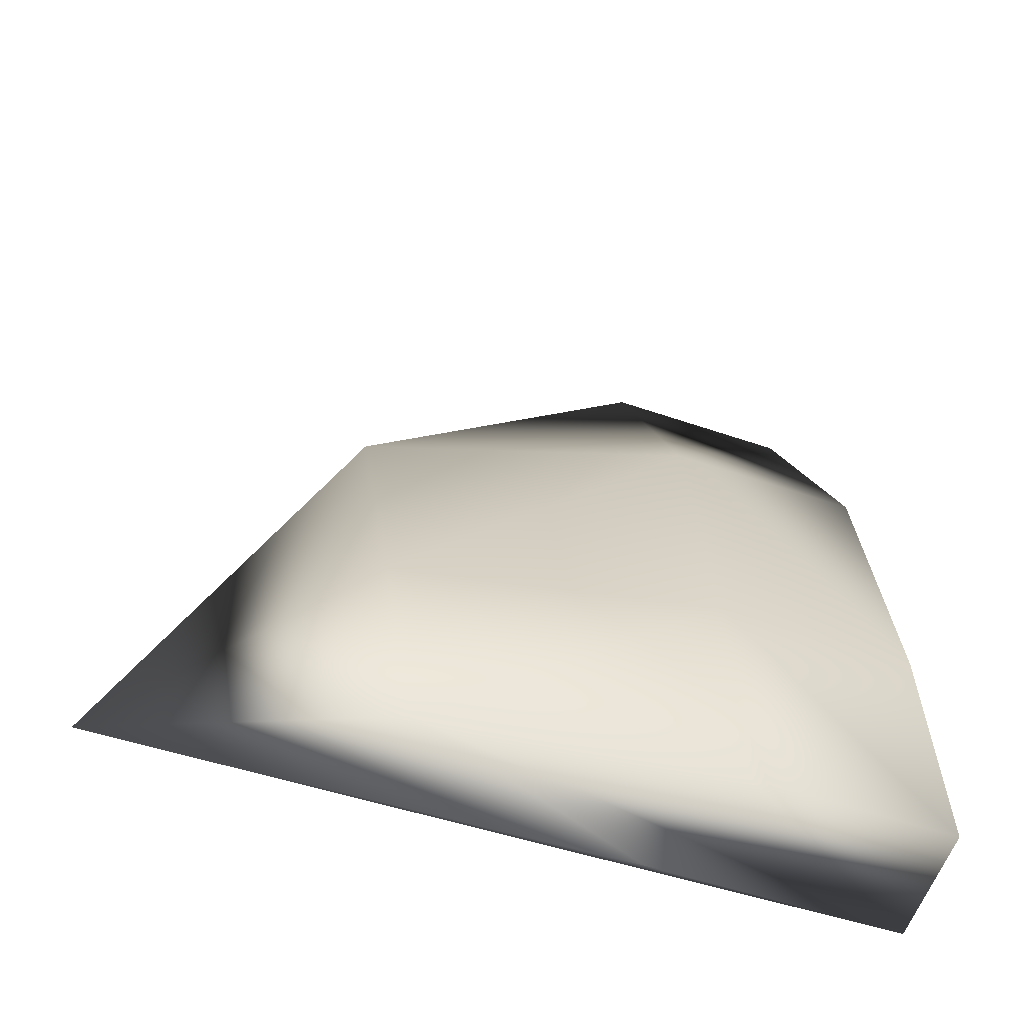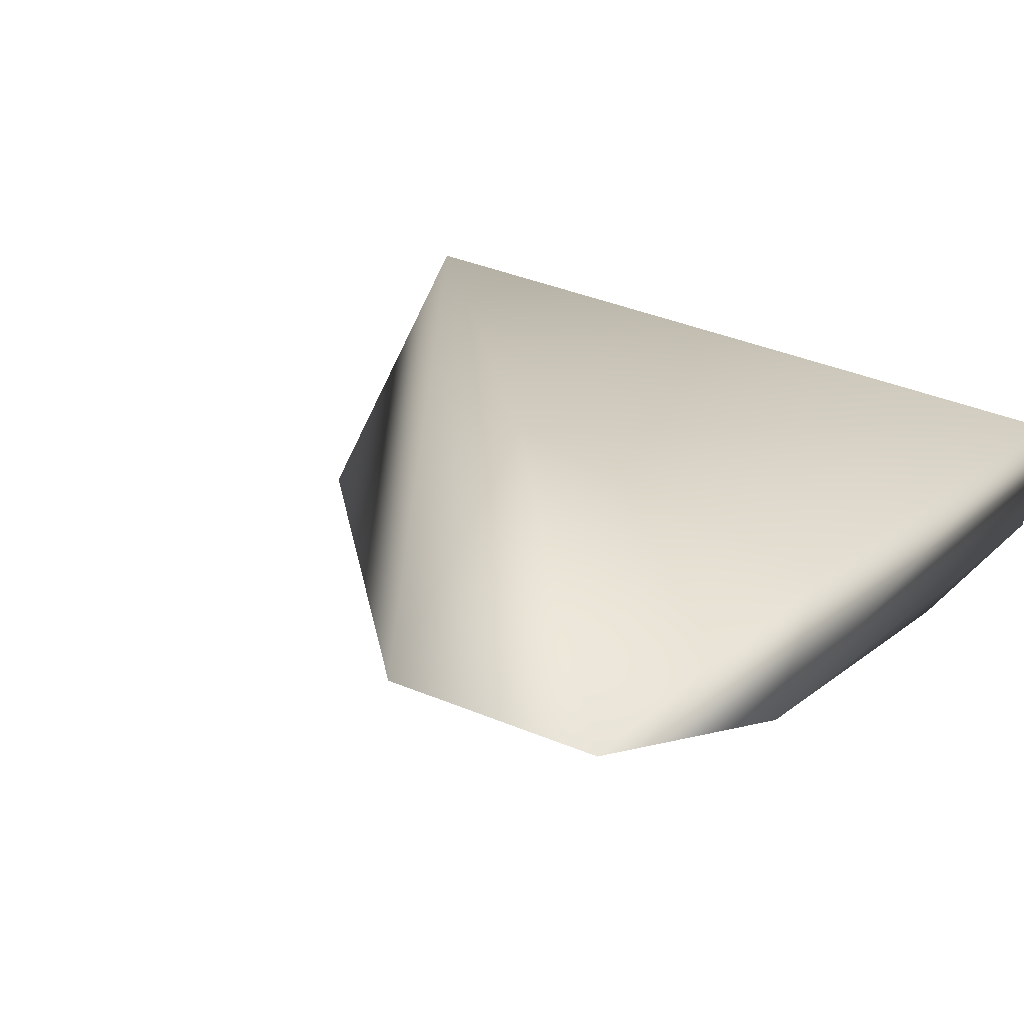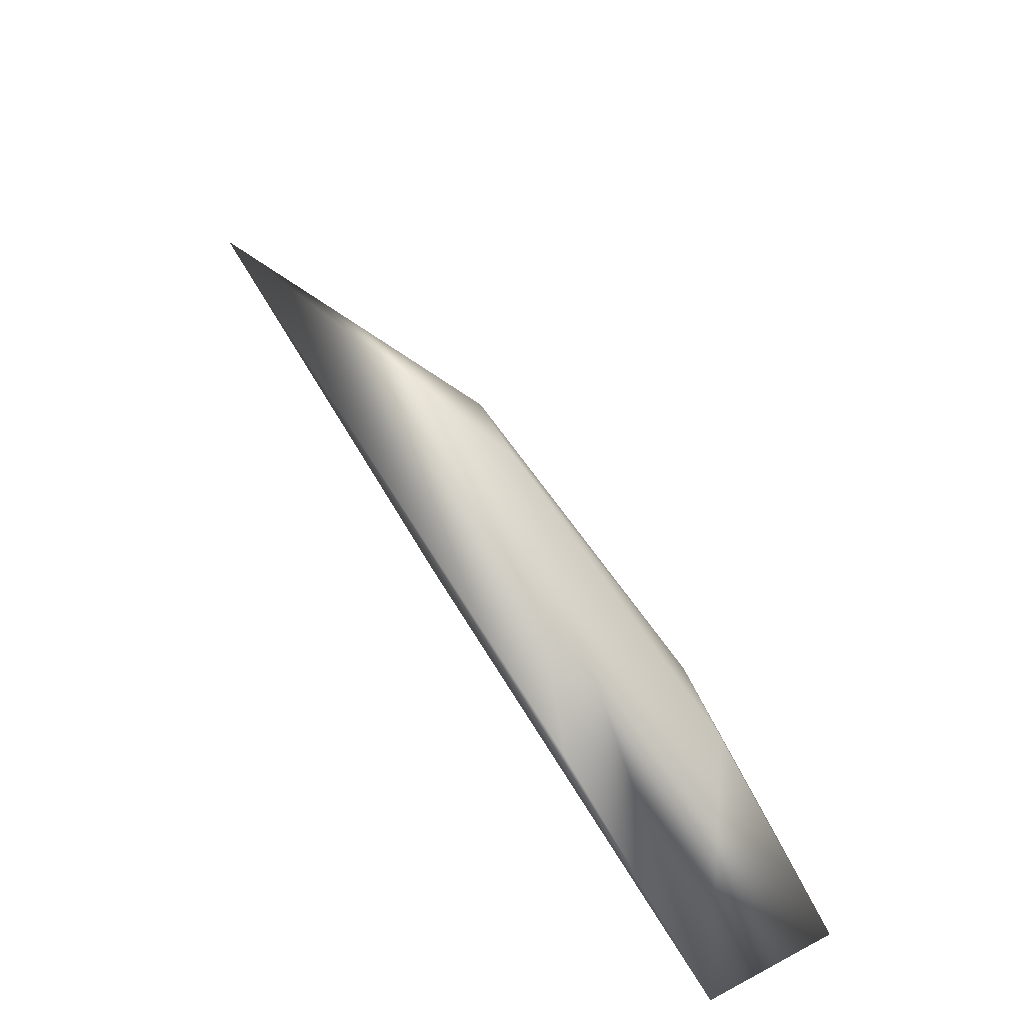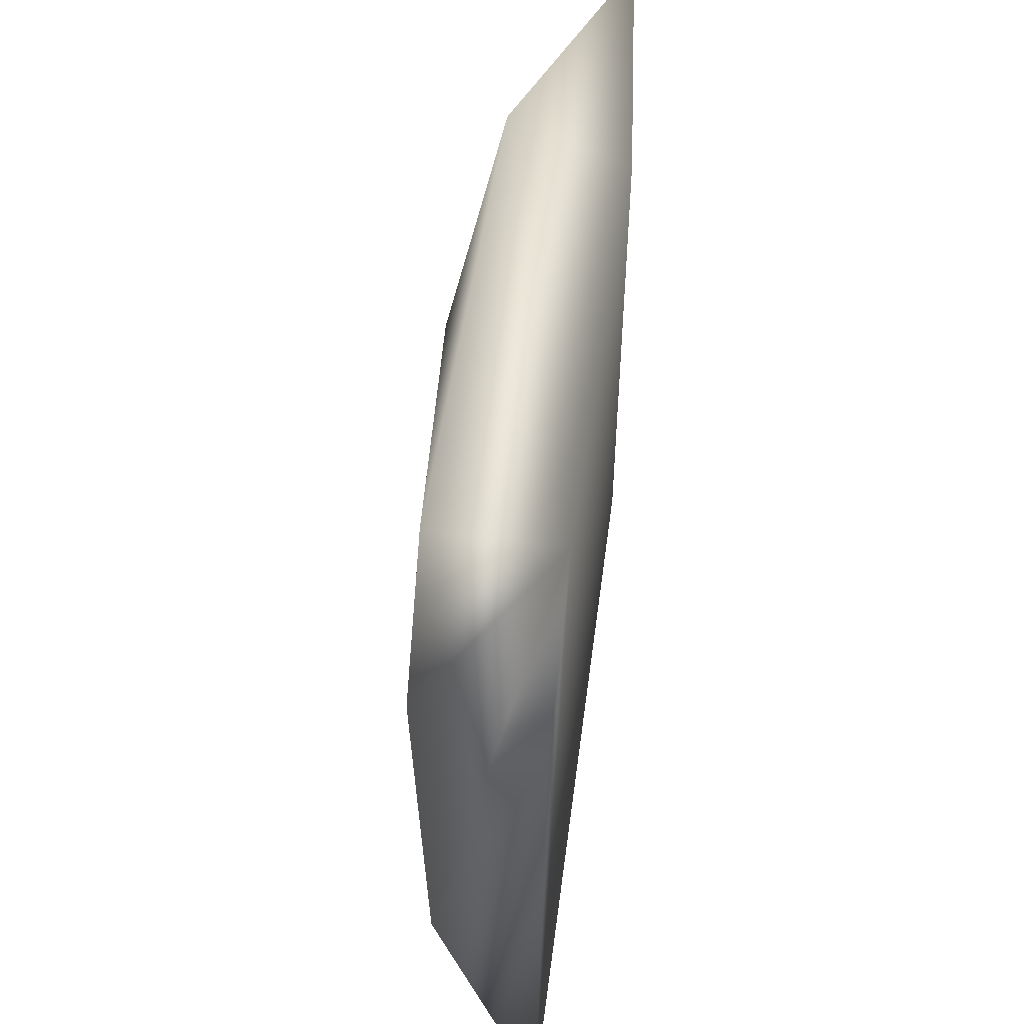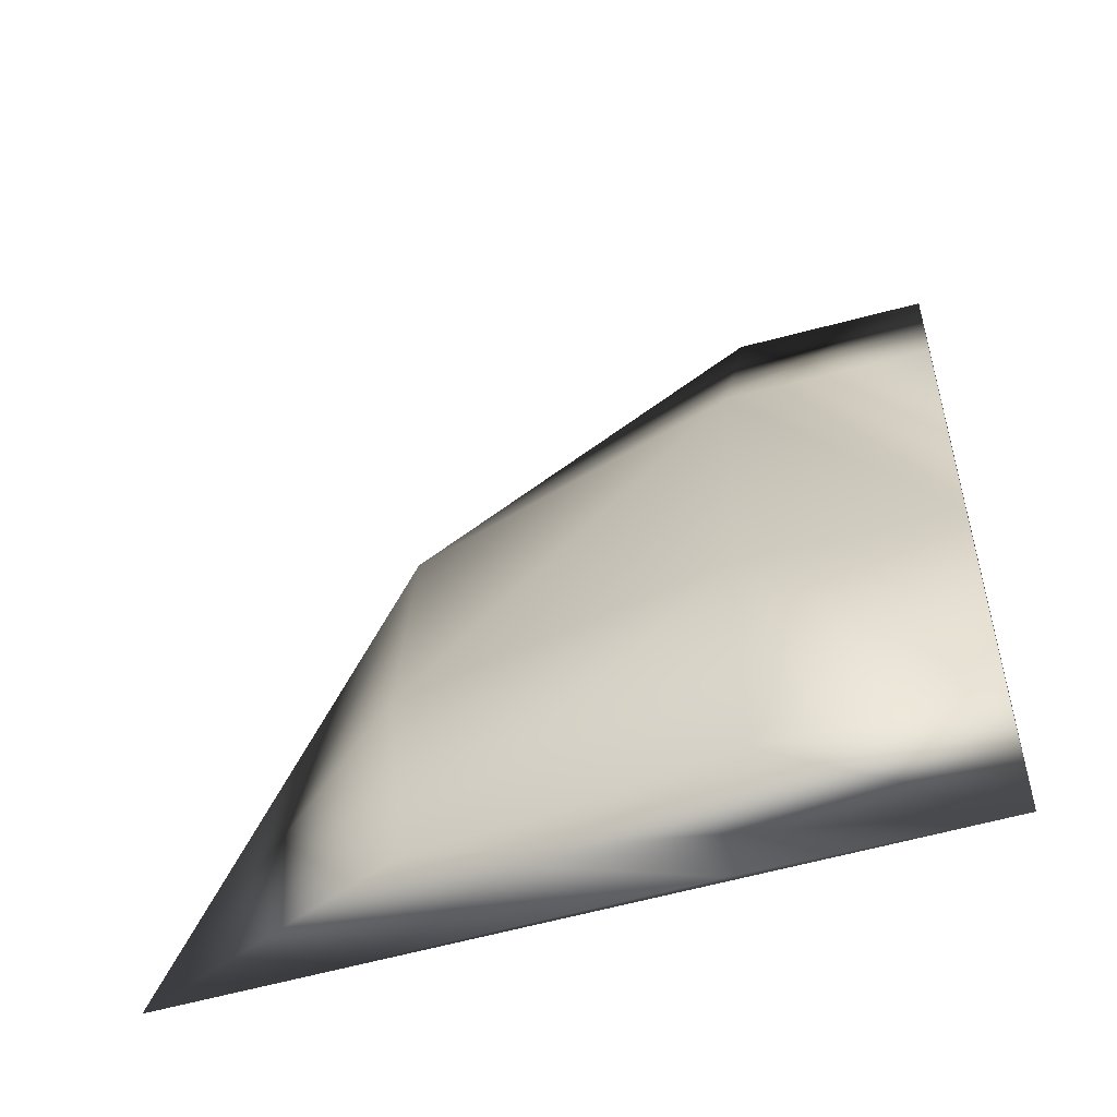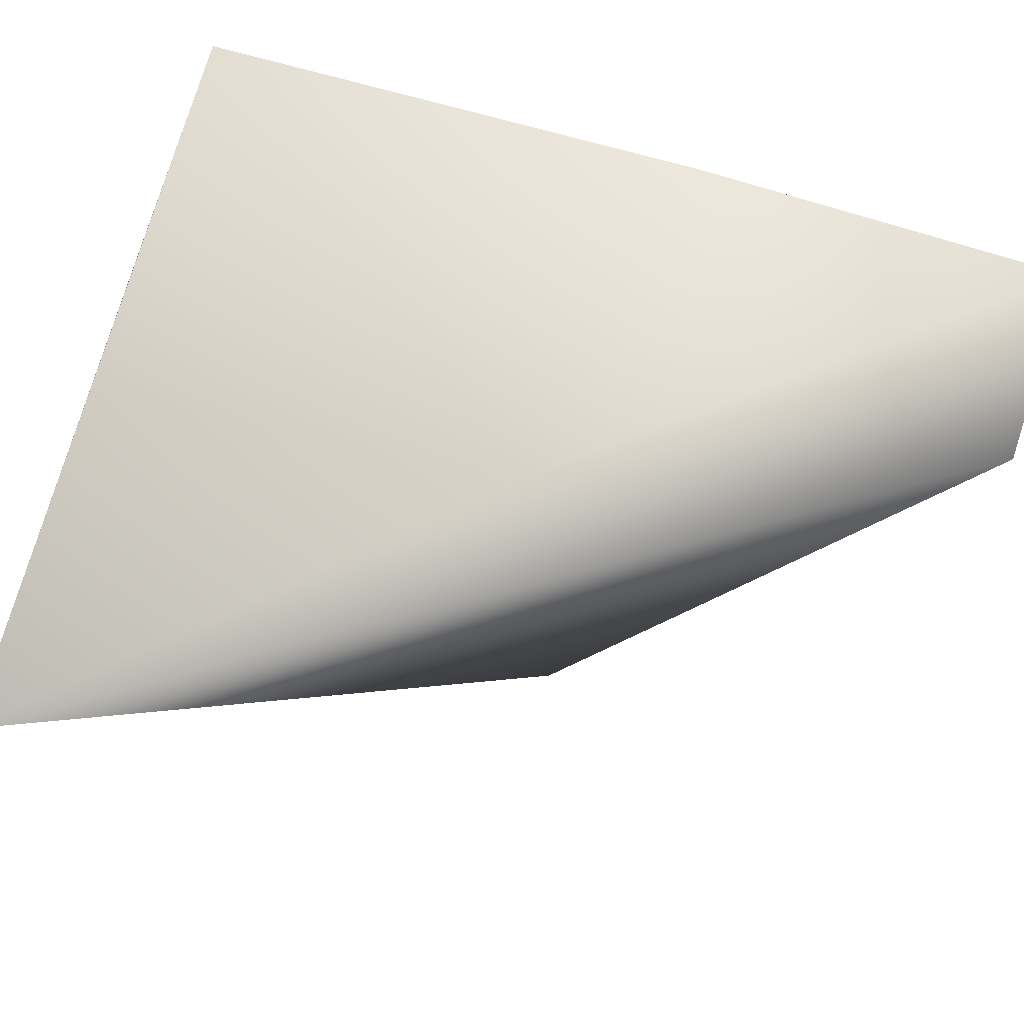
<metadata>
{"format":"obj","ext":"obj","renderer":"f3d","projection":"perspective","resolution":1024,"background":"white","views":[{"elev":-54.9,"azim":-20.0,"up":"+Z"},{"elev":27.9,"azim":33.4,"up":"+Y"},{"elev":-79.2,"azim":-61.2,"up":"+Z"},{"elev":-47.8,"azim":85.3,"up":"+Z"},{"elev":-53.8,"azim":16.2,"up":"+Z"},{"elev":77.5,"azim":-72.0,"up":"+Y"}]}
</metadata>
<code>
v 1 -0.8576 2.034
v -0.6628 -0.9566 0.09051
v -0.166 -1.007 1.227
v -0.08136 -1.217 0.06651
v 1 -1.044 0.03501
v -0.1347 -1.17 0.5628
v 0.5642 -0.8576 2.034
v 0.2026 -0.8518 1.056
v 1 -1.268 0.6193
v 0.457 -1.031 0.04796
v 1 -0.8955 1.197
v 1 -1.3 0.05556
v 0.5642 -1.268 0.6193
v 0.5642 -1.154 1.354
v 0.5642 -1.3 0.05556
v 1 -1.154 1.354
g Overwolf_Col_Jaw_L
f 6 3 2
f 6 2 4
f 7 2 3
f 8 5 2
f 8 7 1
f 8 2 7
f 10 5 4
f 10 4 2
f 10 2 5
f 11 8 1
f 11 5 8
f 13 6 4
f 13 12 9
f 14 1 7
f 14 13 9
f 14 7 3
f 14 3 6
f 14 6 13
f 15 4 5
f 15 5 12
f 15 13 4
f 15 12 13
f 16 14 9
f 16 1 14
f 16 11 1
f 16 5 11
f 16 12 5
f 16 9 12

</code>
